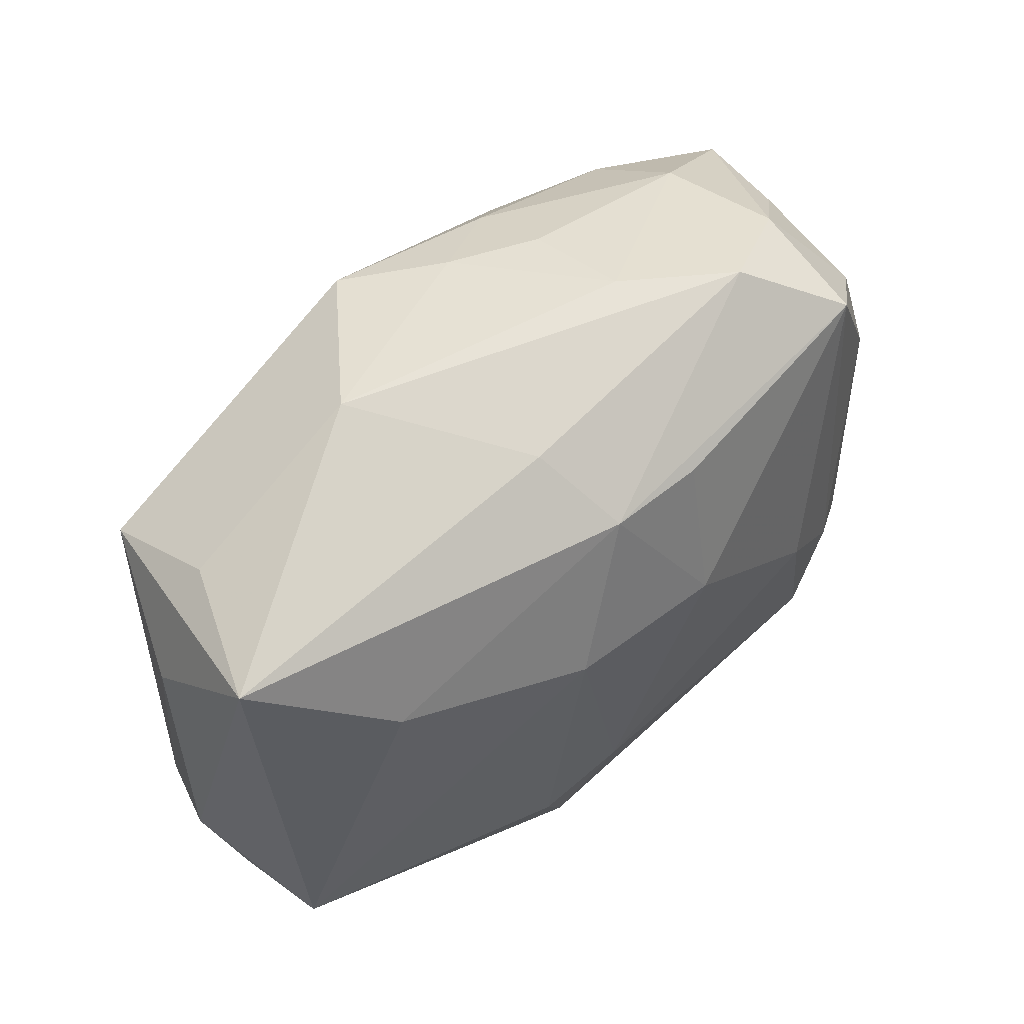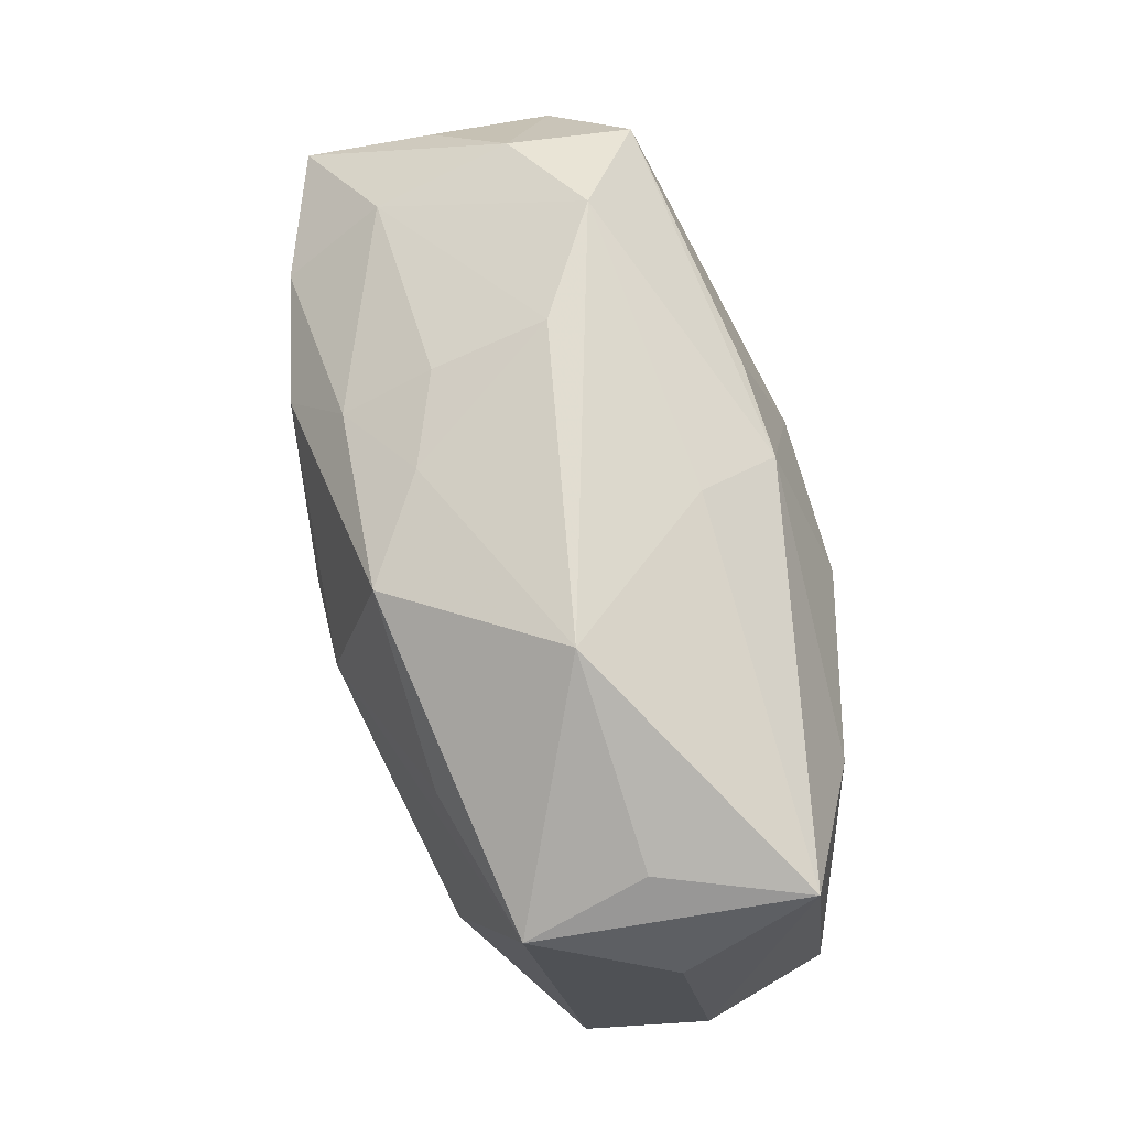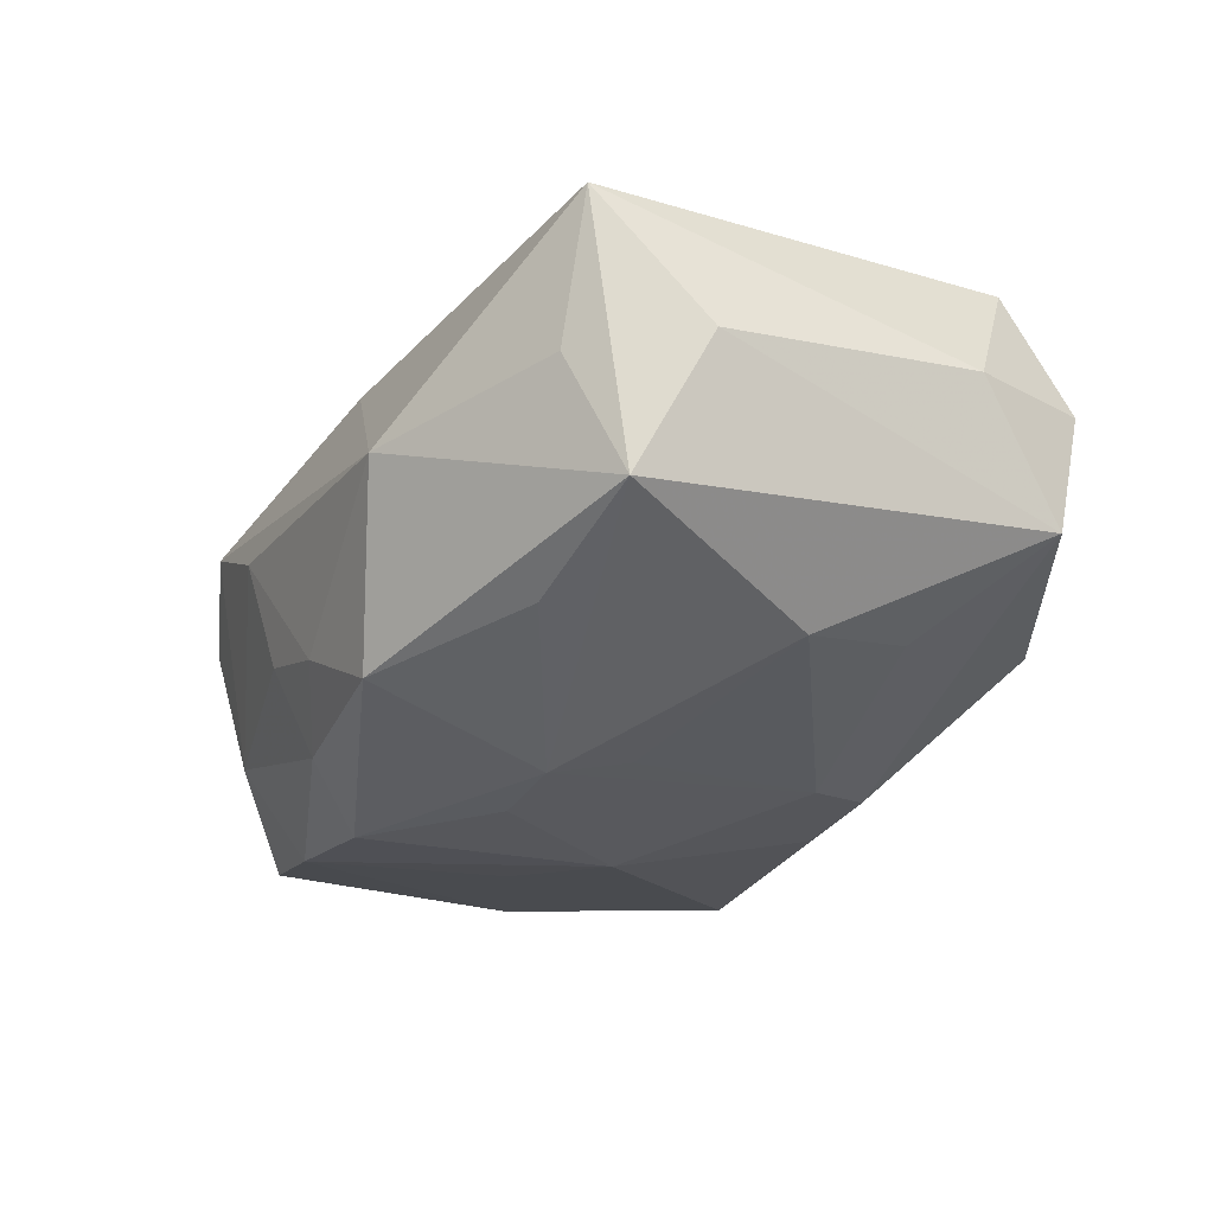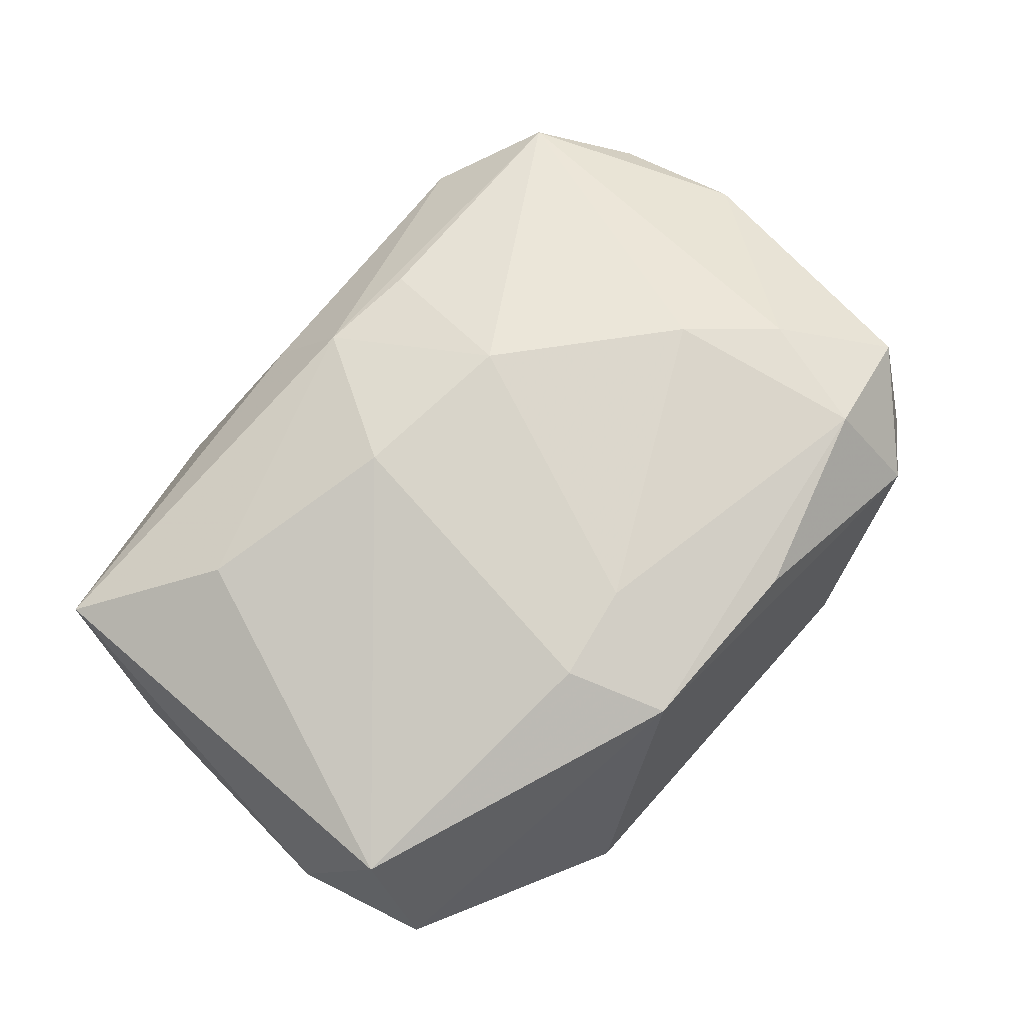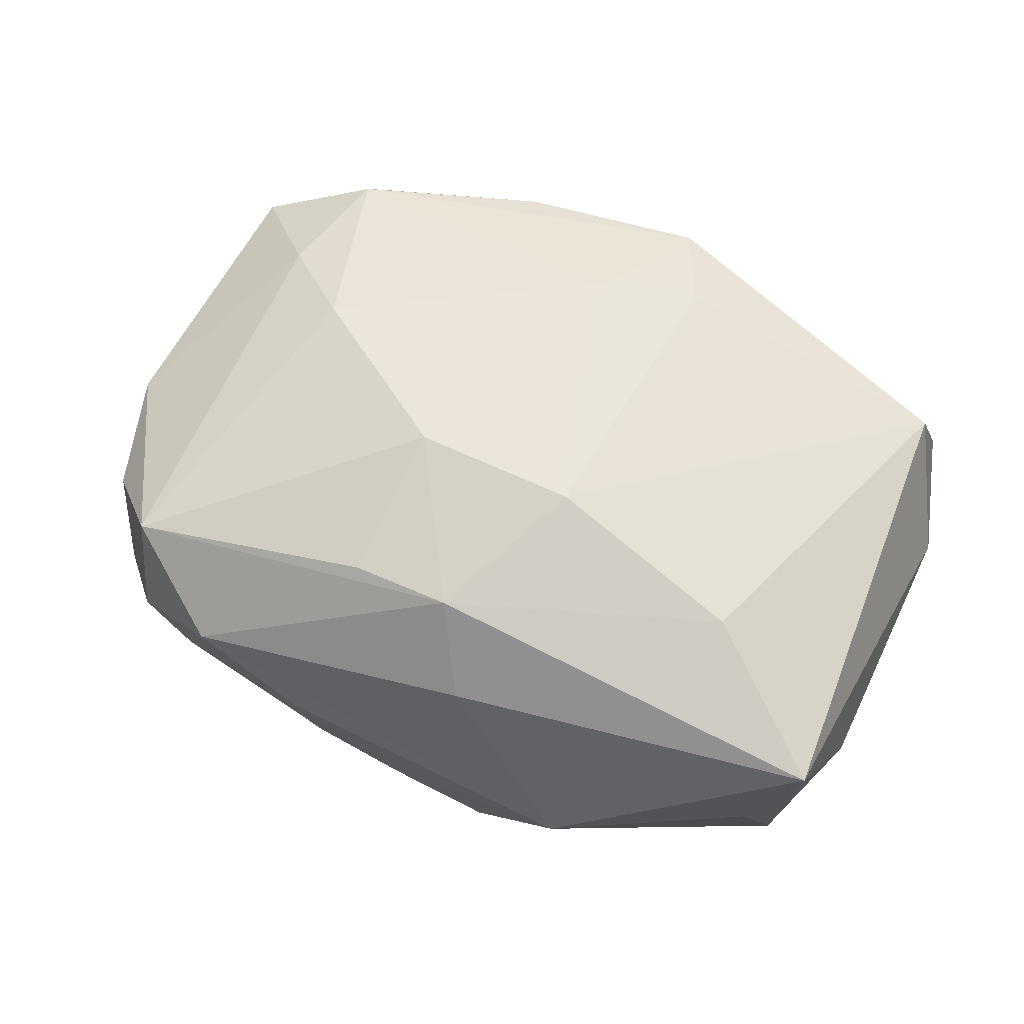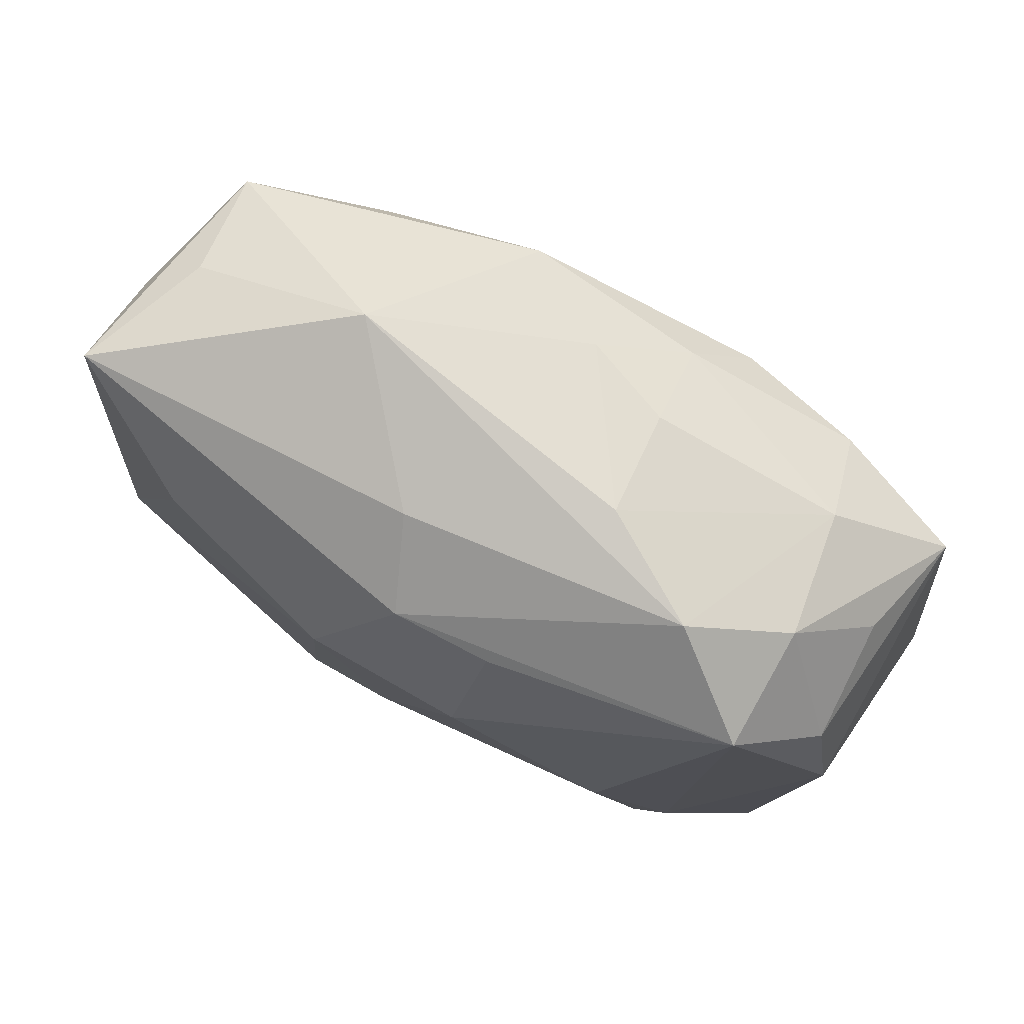
<metadata>
{"format":"obj","ext":"obj","renderer":"f3d","projection":"perspective","resolution":1024,"background":"white","views":[{"elev":58.1,"azim":-39.3,"up":"+Y"},{"elev":71.8,"azim":-103.7,"up":"+Y"},{"elev":-29.9,"azim":-119.5,"up":"+Z"},{"elev":74.5,"azim":-48.2,"up":"+Z"},{"elev":57.7,"azim":-157.9,"up":"+Z"},{"elev":77.3,"azim":29.5,"up":"+Y"}]}
</metadata>
<code>
v -0.0169 0.01463 -0.01258
v -0.001449 0.01716 0.01302
v 0.02275 0.01967 0.001349
v 0.02063 -0.02115 0.006818
v -0.006912 0.007569 0.0163
v -0.003848 0.021 0.00736
v 0.016 -0.002463 0.01499
v -0.02944 -0.01641 0.003218
v 0.01421 0.0003959 -0.0148
v -0.02919 0.0183 0.008089
v 0.004486 0.00659 0.01622
v 0.01237 -0.02295 -0.005636
v -0.02026 0.01114 0.01293
v 0.007867 0.02106 -0.006943
v -0.009318 -0.0134 0.01561
v -0.03065 0.0106 -0.0002992
v 0.02278 0.01787 0.009707
v 0.02949 0.01126 -0.01125
v -0.02564 0.01805 -0.001467
v 0.02138 0.01755 -0.007722
v -0.02868 -0.01182 0.0114
v 0.02149 -0.007519 0.01313
v 0.00627 -0.01983 0.01296
v 0.00551 0.01666 0.01274
v 0.01992 0.01318 -0.01426
v 0.0006257 0.007442 -0.017
v 0.03207 -0.008553 -0.009028
v -0.02715 0.01442 -0.009546
v 0.007436 0.01812 -0.01293
v -0.03185 -0.007383 0.002116
v 0.004886 -0.002656 -0.017
v -0.004079 -0.01684 -0.0127
v 0.02746 -0.01419 0.009108
v -0.005098 0.02026 -0.01353
v 0.02745 0.01425 -0.002925
v -0.006393 -0.01152 -0.01417
v 0.02619 -0.01781 0.00135
v -0.01479 -0.02295 -0.005203
v 0.002782 -0.01705 -0.01276
v 0.01926 -0.01578 0.0132
v -0.02955 -0.01421 -0.005951
v -0.002748 -0.0121 0.01571
v -0.0219 -0.0007013 -0.01294
v 0.01096 0.01341 -0.01608
v -0.02092 -0.008521 -0.01109
v 0.01989 -0.02043 -0.01093
v -0.005466 0.007867 -0.017
v 0.01611 0.02252 0.005107
v -0.007511 0.002911 -0.01598
v 0.02794 0.01249 0.005294
v 0.008522 0.02317 0.0006357
v 0.02995 0.004111 0.006346
v -0.006649 -0.02008 0.01401
v -0.01254 0.02386 -0.002716
v 0.001628 0.02112 -0.009285
f 32 46 38
f 4 53 38
f 33 40 4
f 34 28 54
f 27 46 31
f 54 28 19
f 38 53 8
f 31 46 39
f 39 32 31
f 46 32 39
f 31 32 36
f 36 45 43
f 32 45 36
f 53 40 42
f 38 46 12
f 12 4 38
f 46 4 12
f 23 40 53
f 53 4 23
f 23 4 40
f 49 36 43
f 9 27 31
f 37 4 46
f 46 27 37
f 33 4 37
f 37 27 33
f 33 27 52
f 52 27 18
f 21 8 53
f 38 8 41
f 41 32 38
f 41 45 32
f 43 45 41
f 28 43 41
f 11 42 7
f 7 42 40
f 7 17 11
f 53 42 15
f 15 21 53
f 29 44 34
f 34 44 47
f 47 43 28
f 47 49 43
f 31 36 47
f 36 49 47
f 11 2 5
f 5 2 13
f 5 42 11
f 5 15 42
f 13 21 5
f 21 15 5
f 11 17 24
f 24 2 11
f 17 2 24
f 55 34 54
f 54 51 55
f 55 29 34
f 48 2 17
f 48 51 54
f 50 52 18
f 17 52 50
f 28 41 16
f 17 7 22
f 33 52 22
f 22 52 17
f 22 40 33
f 22 7 40
f 44 29 25
f 18 27 25
f 27 9 25
f 31 44 25
f 25 9 31
f 28 34 1
f 1 47 28
f 34 47 1
f 26 44 31
f 31 47 26
f 26 47 44
f 14 55 51
f 29 55 14
f 35 50 18
f 2 48 6
f 6 48 54
f 8 21 30
f 30 41 8
f 30 16 41
f 10 21 13
f 10 30 21
f 16 30 10
f 10 19 28
f 28 16 10
f 13 2 10
f 2 6 10
f 54 19 10
f 10 6 54
f 3 35 18
f 3 48 17
f 17 50 3
f 50 35 3
f 20 3 18
f 18 25 20
f 20 14 51
f 20 25 29
f 29 14 20
f 51 48 20
f 48 3 20

</code>
